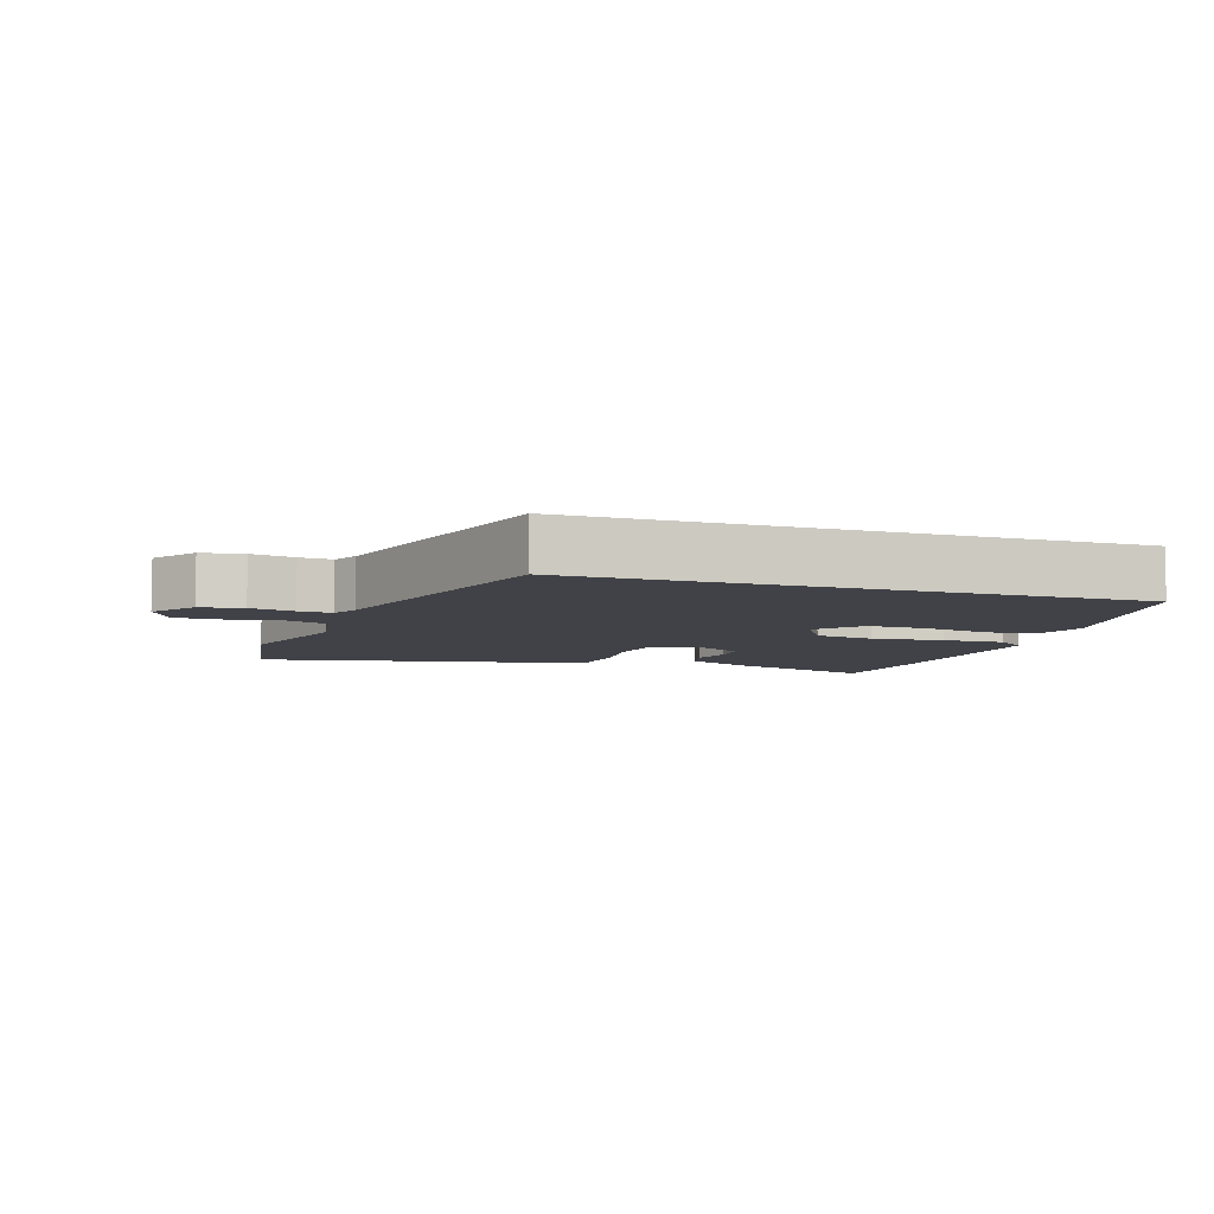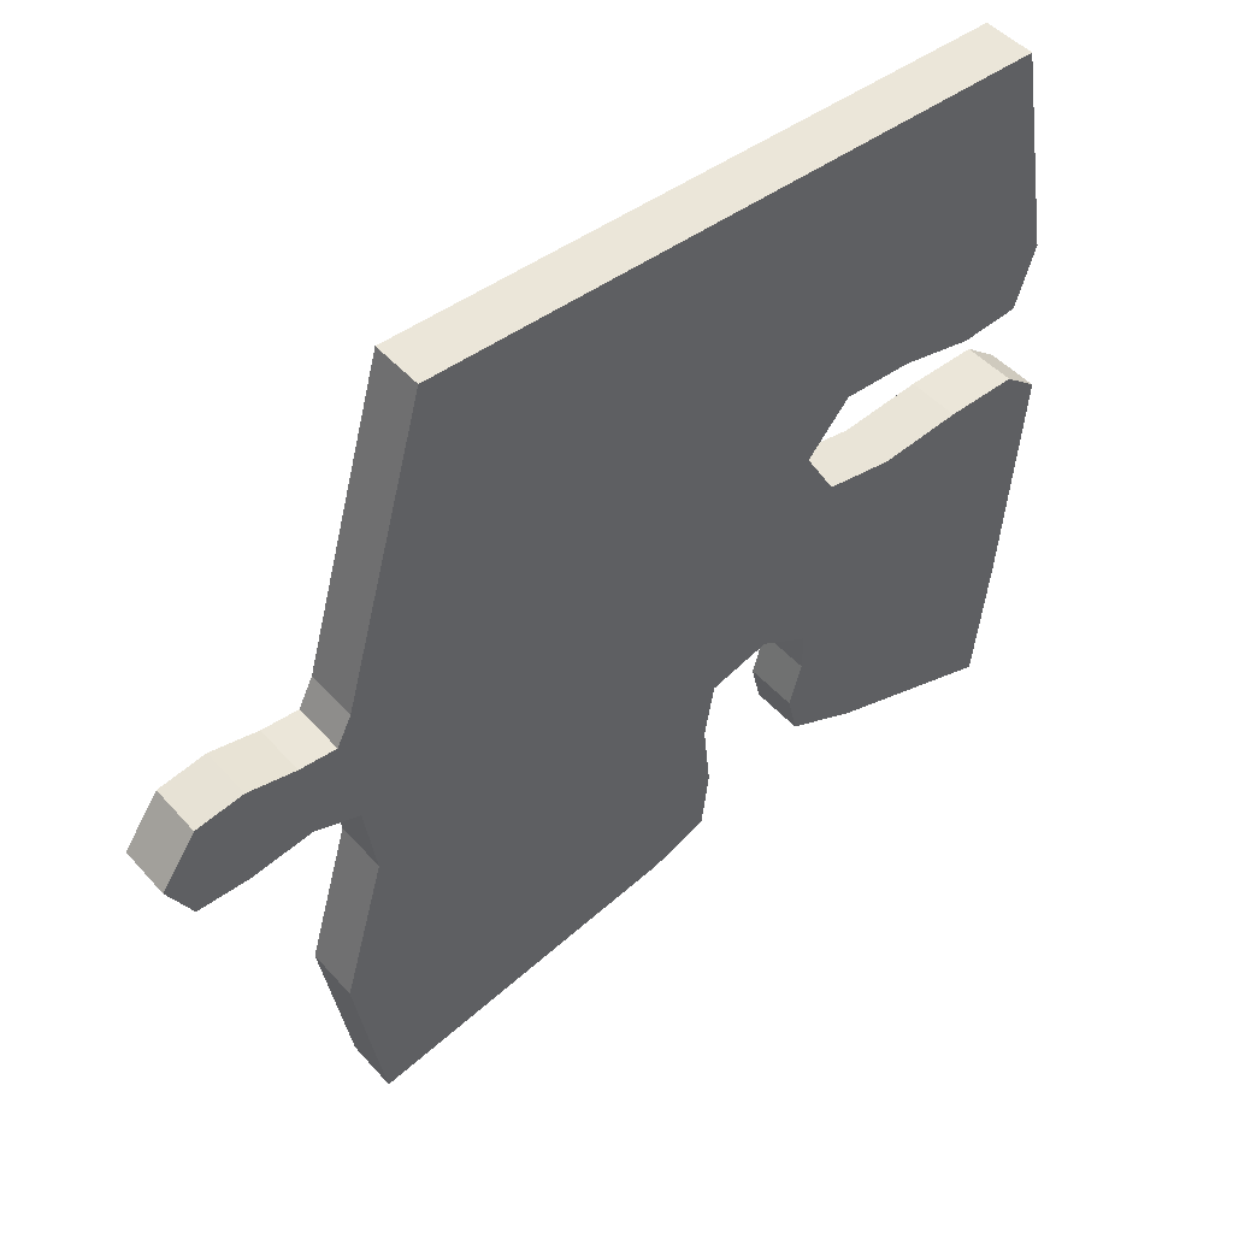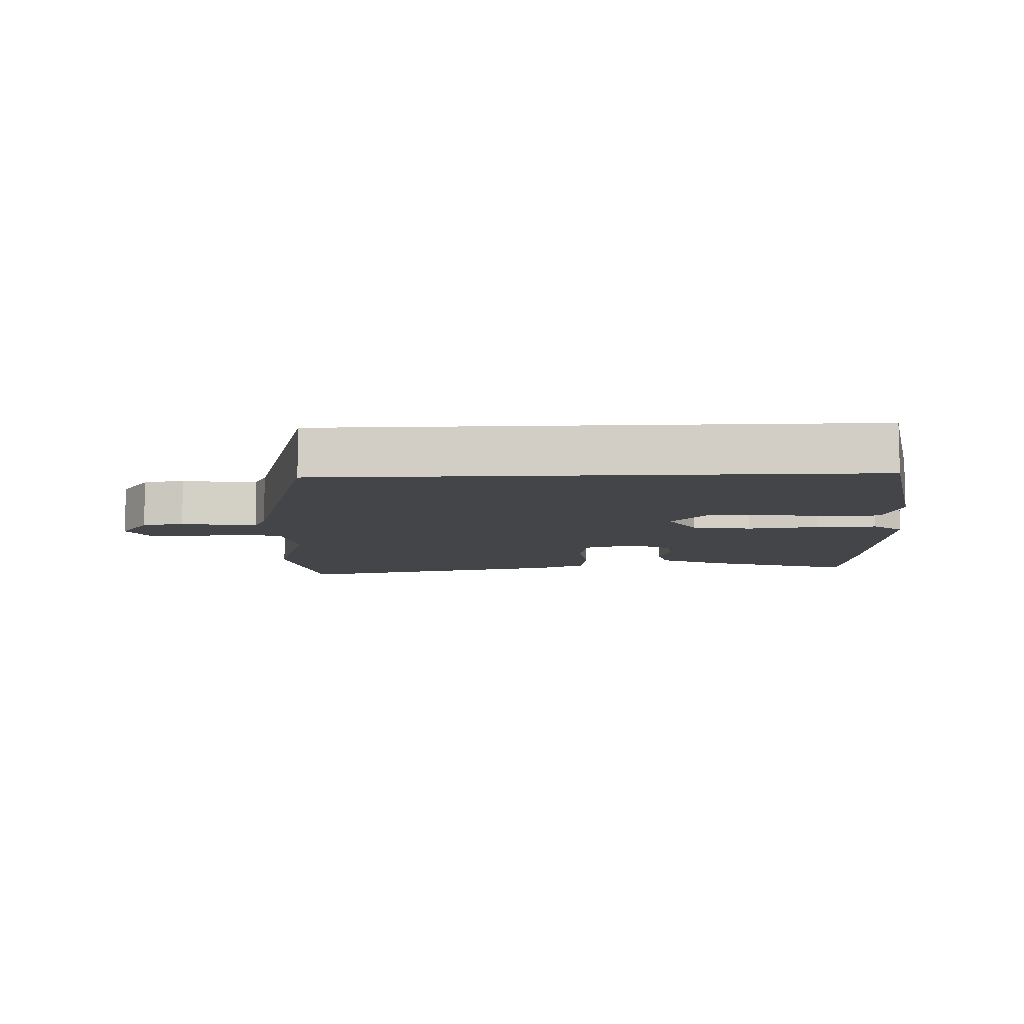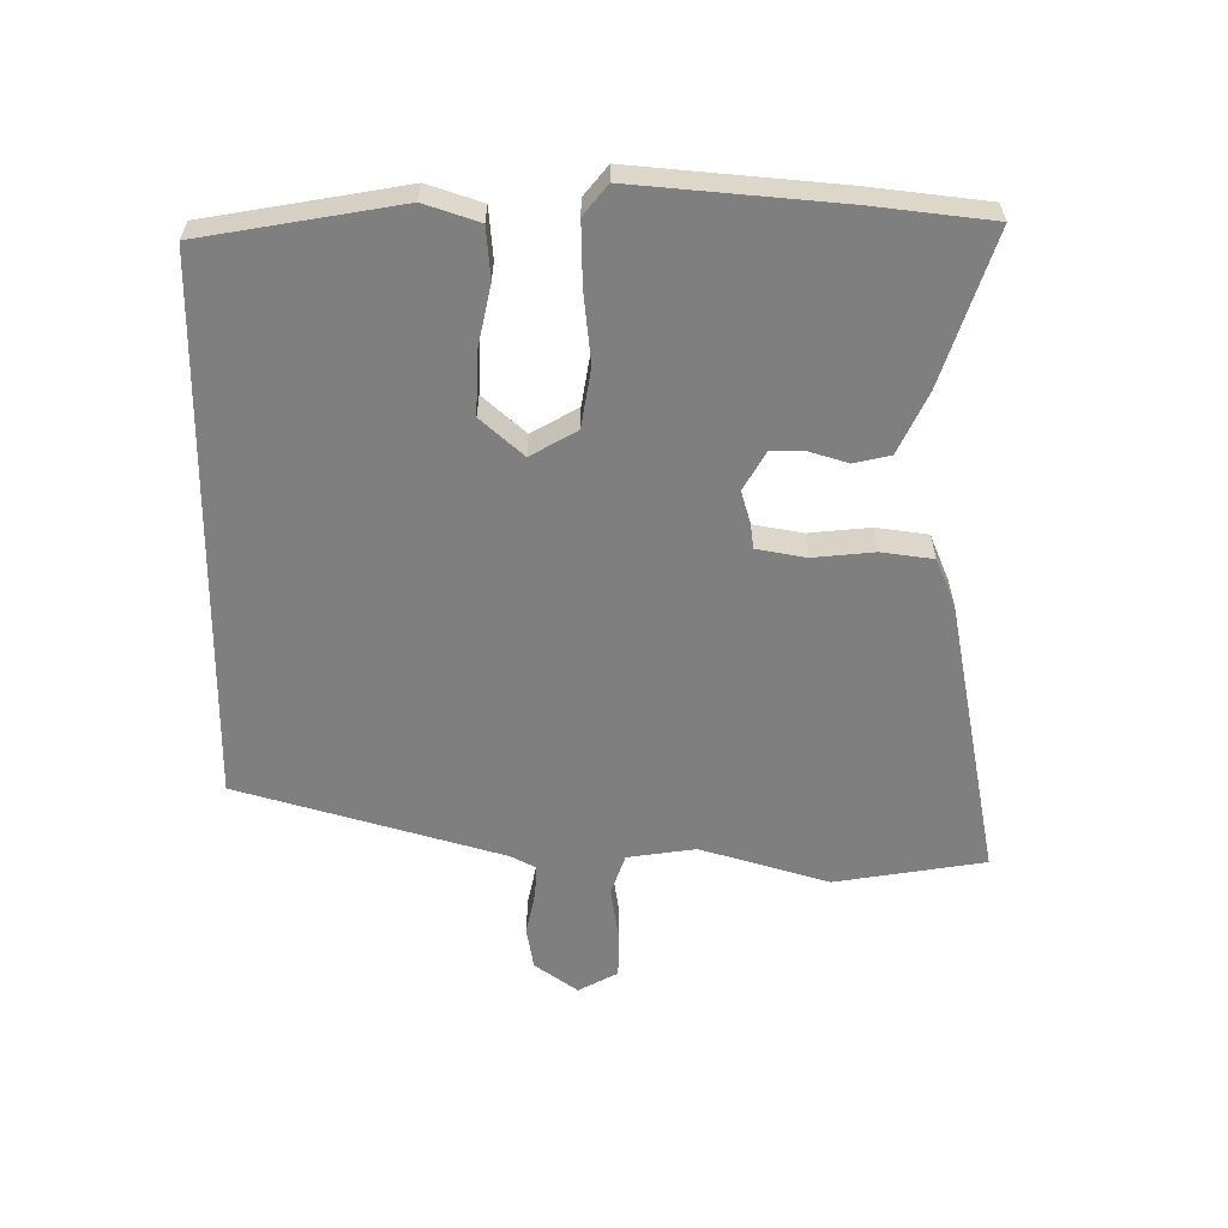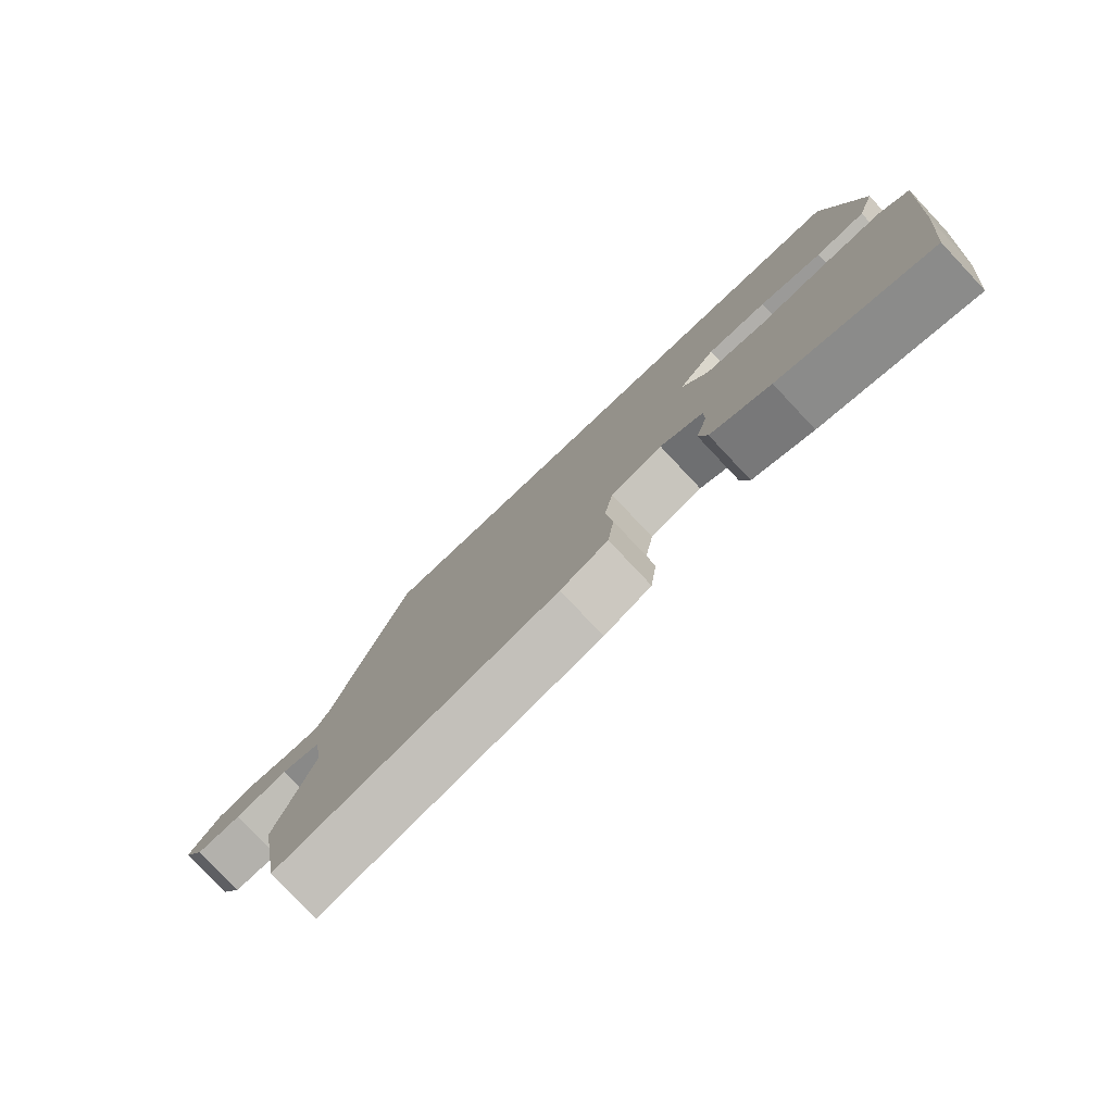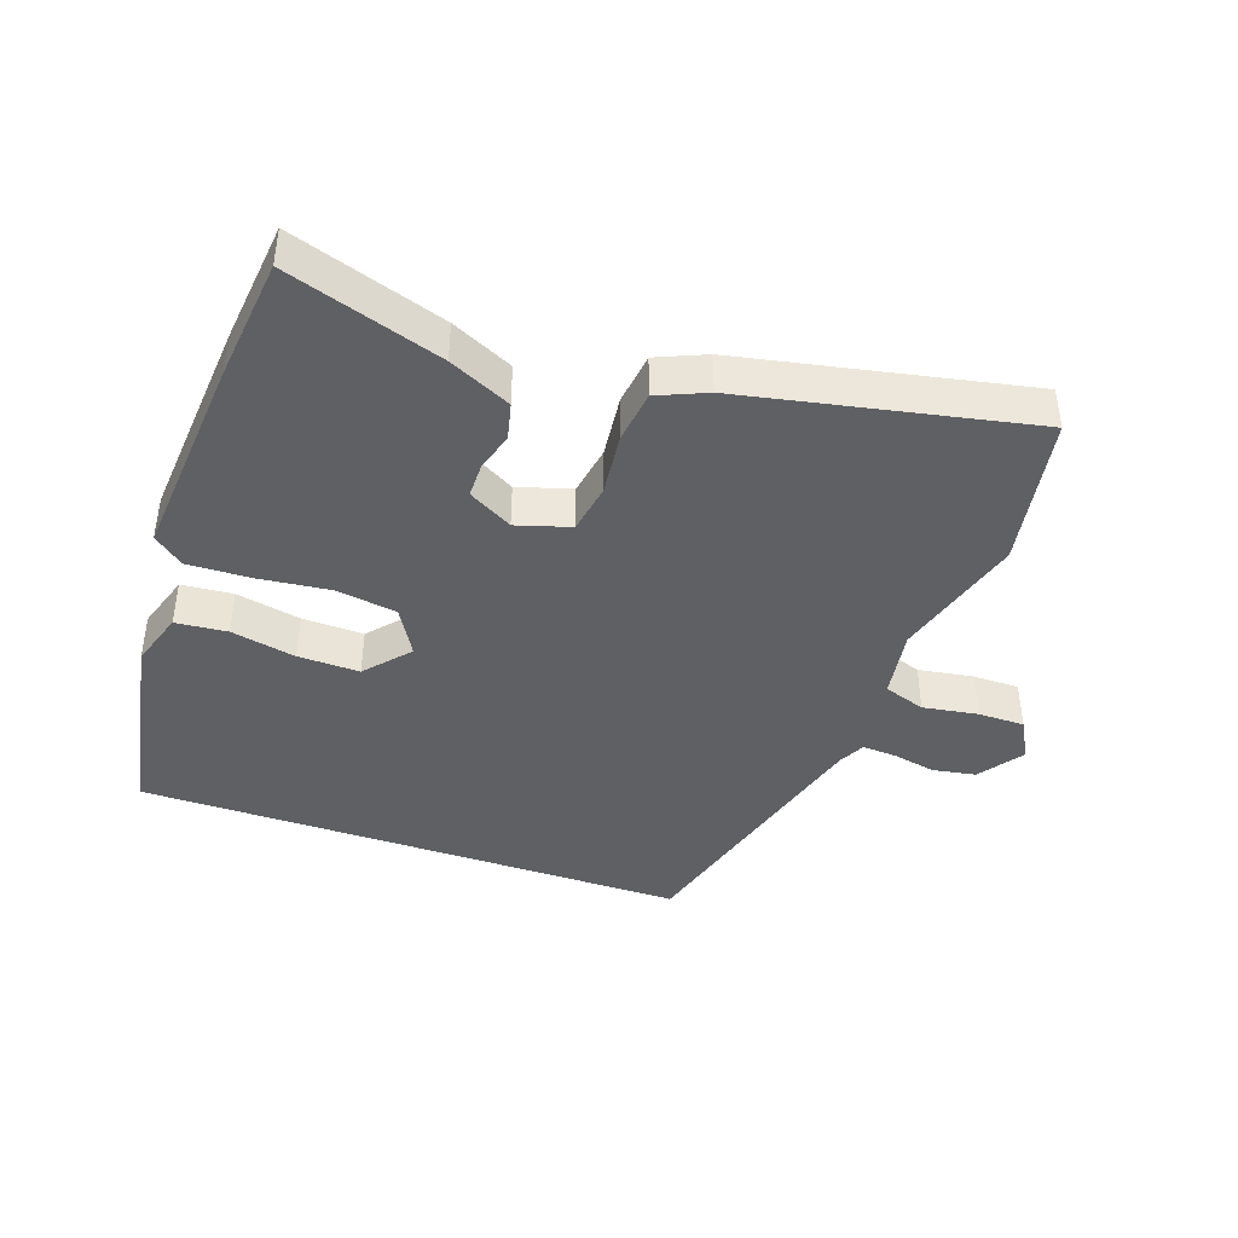
<metadata>
{"format":"obj","ext":"obj","renderer":"f3d","projection":"perspective","resolution":1024,"background":"white","views":[{"elev":-6.8,"azim":-18.2,"up":"+Y"},{"elev":47.6,"azim":-39.4,"up":"+Z"},{"elev":-8.8,"azim":2.4,"up":"+Y"},{"elev":-59.8,"azim":89.3,"up":"+Y"},{"elev":-79.1,"azim":43.3,"up":"+Z"},{"elev":-42.1,"azim":160.9,"up":"+Y"}]}
</metadata>
<code>
v -0.367 0.07 0.5
v 0.46 0.07 0.5
v 0.514 0.07 0.201
v 0.487 0.07 0.118
v 0.41 0.07 0.111
v 0.313 0.07 0.131
v 0.221 0.07 0.133
v 0.164 0.07 0.068
v 0.205 0.07 -0.002
v 0.295 0.07 -0.016
v 0.403 0.07 -0.004
v 0.497 0.07 -0.001
v 0.542 0.07 -0.037
v 0.517 0.07 -0.348
v 0.497 0.07 -0.531
v 0.265 0.07 -0.456
v 0.173 0.07 -0.413
v 0.16 0.07 -0.358
v 0.177 0.07 -0.3
v 0.177 0.07 -0.248
v 0.111 0.07 -0.211
v 0.031 0.07 -0.235
v 0.018 0.07 -0.31
v 0.028 0.07 -0.403
v 0.018 0.07 -0.482
v -0.055 0.07 -0.513
v -0.483 0.07 -0.599
v -0.522 0.07 -0.371
v -0.465 0.07 -0.175
v -0.481 0.07 -0.071
v -0.543 0.07 -0.05
v -0.625 0.07 -0.063
v -0.695 0.07 -0.063
v -0.728 0.07 -0.003
v -0.681 0.07 0.063
v -0.617 0.07 0.074
v -0.551 0.07 0.061
v -0.501 0.07 0.058
v -0.481 0.07 0.097
v -0.367 0 0.5
v 0.46 0 0.5
v 0.514 0 0.201
v 0.487 0 0.118
v 0.41 0 0.111
v 0.313 0 0.131
v 0.221 0 0.133
v 0.164 0 0.068
v 0.205 0 -0.002
v 0.295 0 -0.016
v 0.403 0 -0.004
v 0.497 0 -0.001
v 0.542 0 -0.037
v 0.517 0 -0.348
v 0.497 0 -0.531
v 0.265 0 -0.456
v 0.173 0 -0.413
v 0.16 0 -0.358
v 0.177 0 -0.3
v 0.177 0 -0.248
v 0.111 0 -0.211
v 0.031 0 -0.235
v 0.018 0 -0.31
v 0.028 0 -0.403
v 0.018 0 -0.482
v -0.055 0 -0.513
v -0.483 0 -0.599
v -0.522 0 -0.371
v -0.465 0 -0.175
v -0.481 0 -0.071
v -0.543 0 -0.05
v -0.625 0 -0.063
v -0.695 0 -0.063
v -0.728 0 -0.003
v -0.681 0 0.063
v -0.617 0 0.074
v -0.551 0 0.061
v -0.501 0 0.058
v -0.481 0 0.097
f 35 36 37
f 34 35 37
f 33 34 37
f 32 33 37
f 31 32 37
f 30 31 37 38
f 27 28 29
f 26 27 29
f 25 26 29
f 24 25 29
f 23 24 29
f 22 23 29 30
f 30 38 39
f 22 30 39
f 21 22 39
f 17 18 19
f 16 17 19
f 15 16 19
f 14 15 19
f 13 14 19
f 12 13 19
f 11 12 19
f 10 11 19
f 9 10 19 20
f 8 9 20 21
f 4 5 6
f 3 4 6
f 2 3 6
f 1 2 6
f 1 6 7
f 8 21 39 1
f 1 7 8
f 76 75 74
f 76 74 73
f 76 73 72
f 76 72 71
f 76 71 70
f 77 76 70 69
f 68 67 66
f 68 66 65
f 68 65 64
f 68 64 63
f 68 63 62
f 69 68 62 61
f 78 77 69
f 78 69 61
f 78 61 60
f 58 57 56
f 58 56 55
f 58 55 54
f 58 54 53
f 58 53 52
f 58 52 51
f 58 51 50
f 58 50 49
f 59 58 49 48
f 60 59 48 47
f 45 44 43
f 45 43 42
f 45 42 41
f 45 41 40
f 46 45 40
f 40 78 60 47
f 47 46 40
f 1 40 41 2
f 2 41 42 3
f 3 42 43 4
f 4 43 44 5
f 5 44 45 6
f 6 45 46 7
f 7 46 47 8
f 8 47 48 9
f 9 48 49 10
f 10 49 50 11
f 11 50 51 12
f 12 51 52 13
f 13 52 53 14
f 14 53 54 15
f 15 54 55 16
f 16 55 56 17
f 17 56 57 18
f 18 57 58 19
f 19 58 59 20
f 20 59 60 21
f 21 60 61 22
f 22 61 62 23
f 23 62 63 24
f 24 63 64 25
f 25 64 65 26
f 26 65 66 27
f 27 66 67 28
f 28 67 68 29
f 29 68 69 30
f 30 69 70 31
f 31 70 71 32
f 32 71 72 33
f 33 72 73 34
f 34 73 74 35
f 35 74 75 36
f 36 75 76 37
f 37 76 77 38
f 38 77 78 39
f 39 78 40 1

</code>
